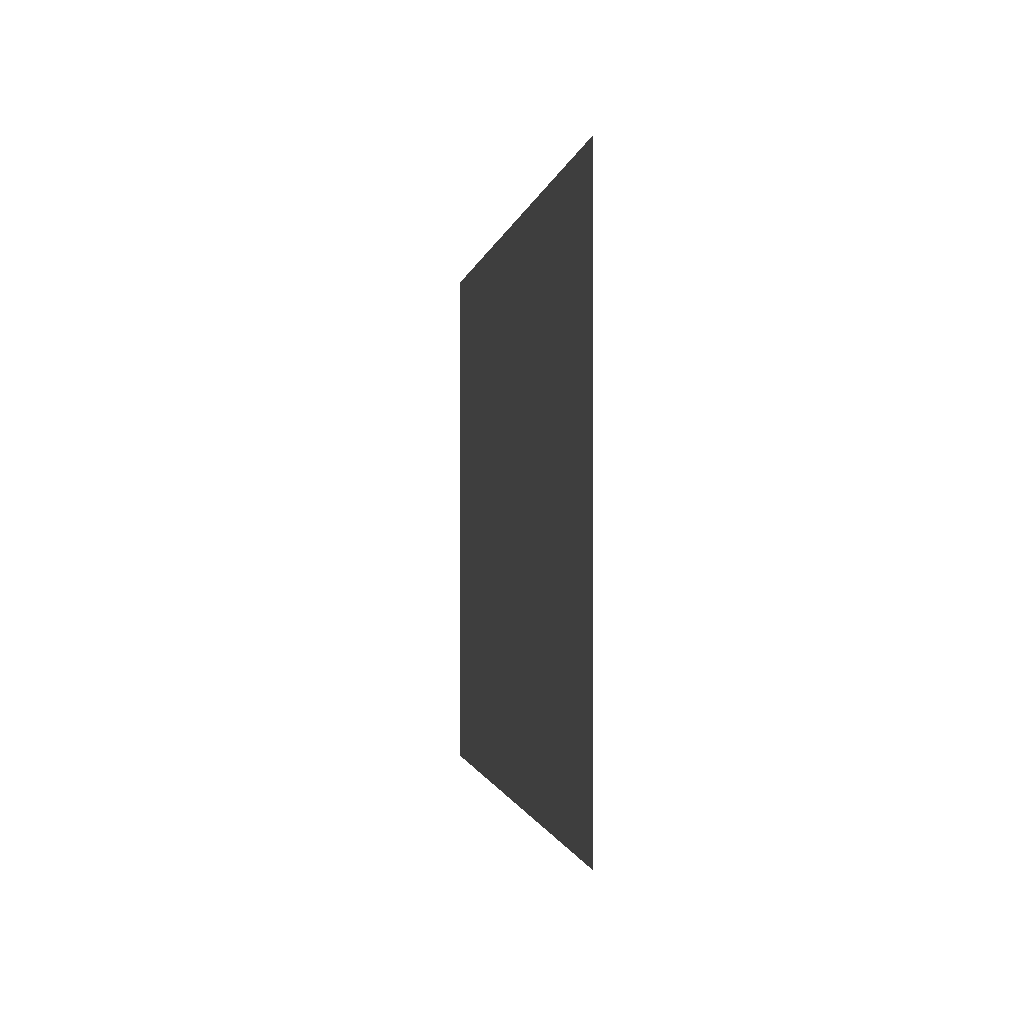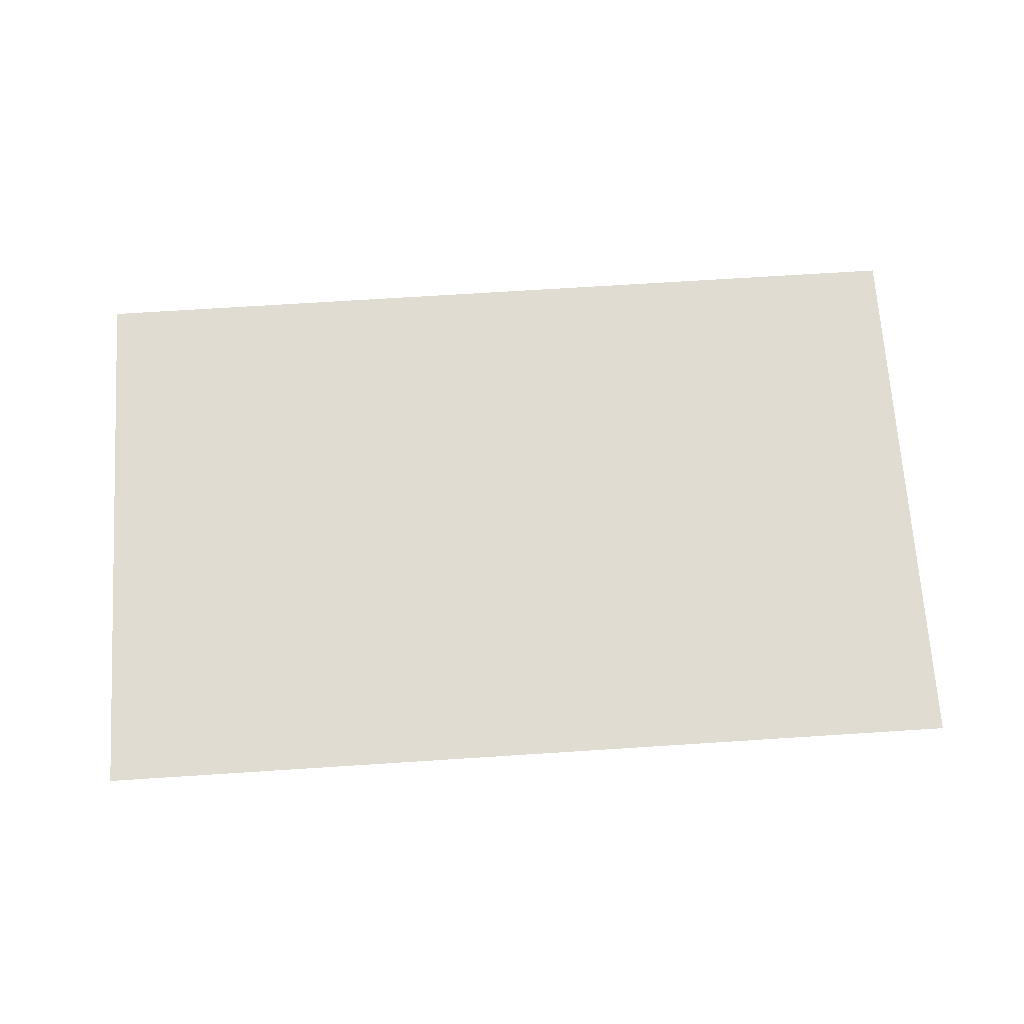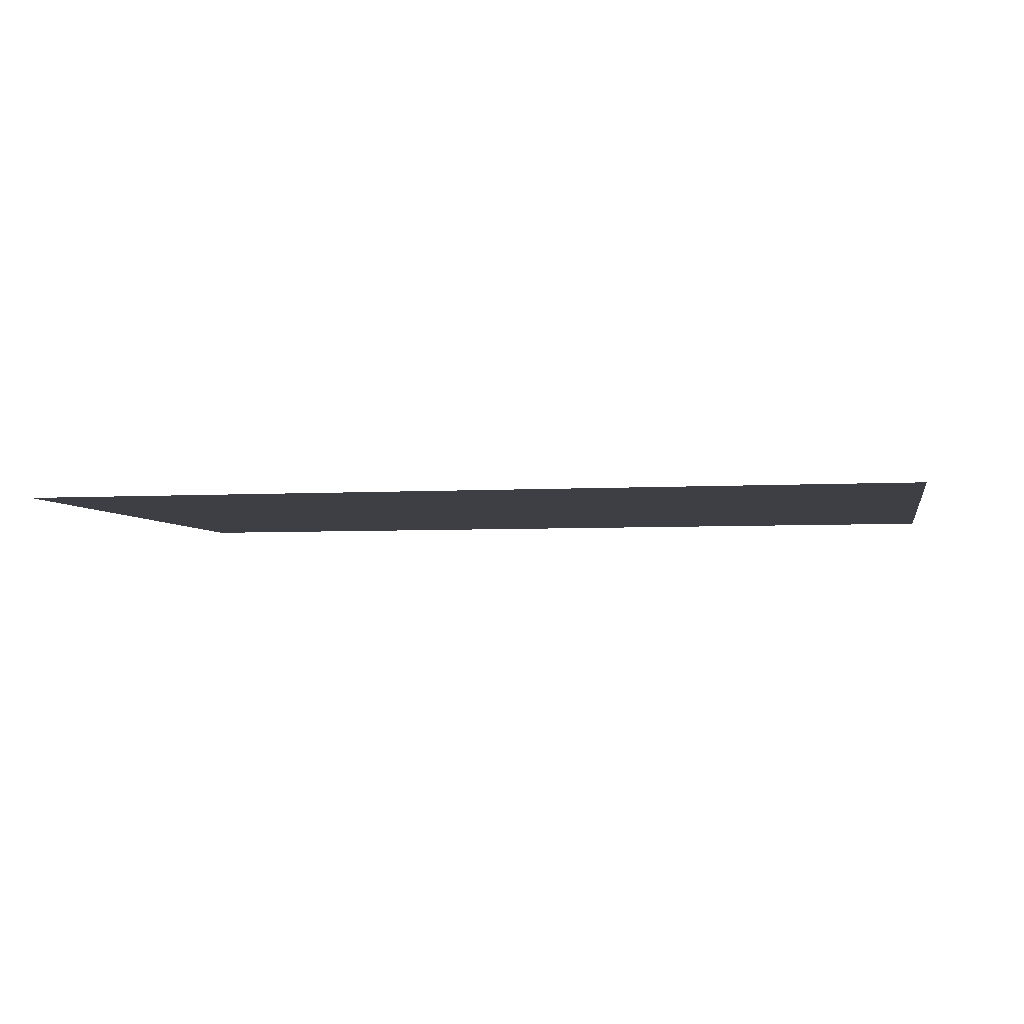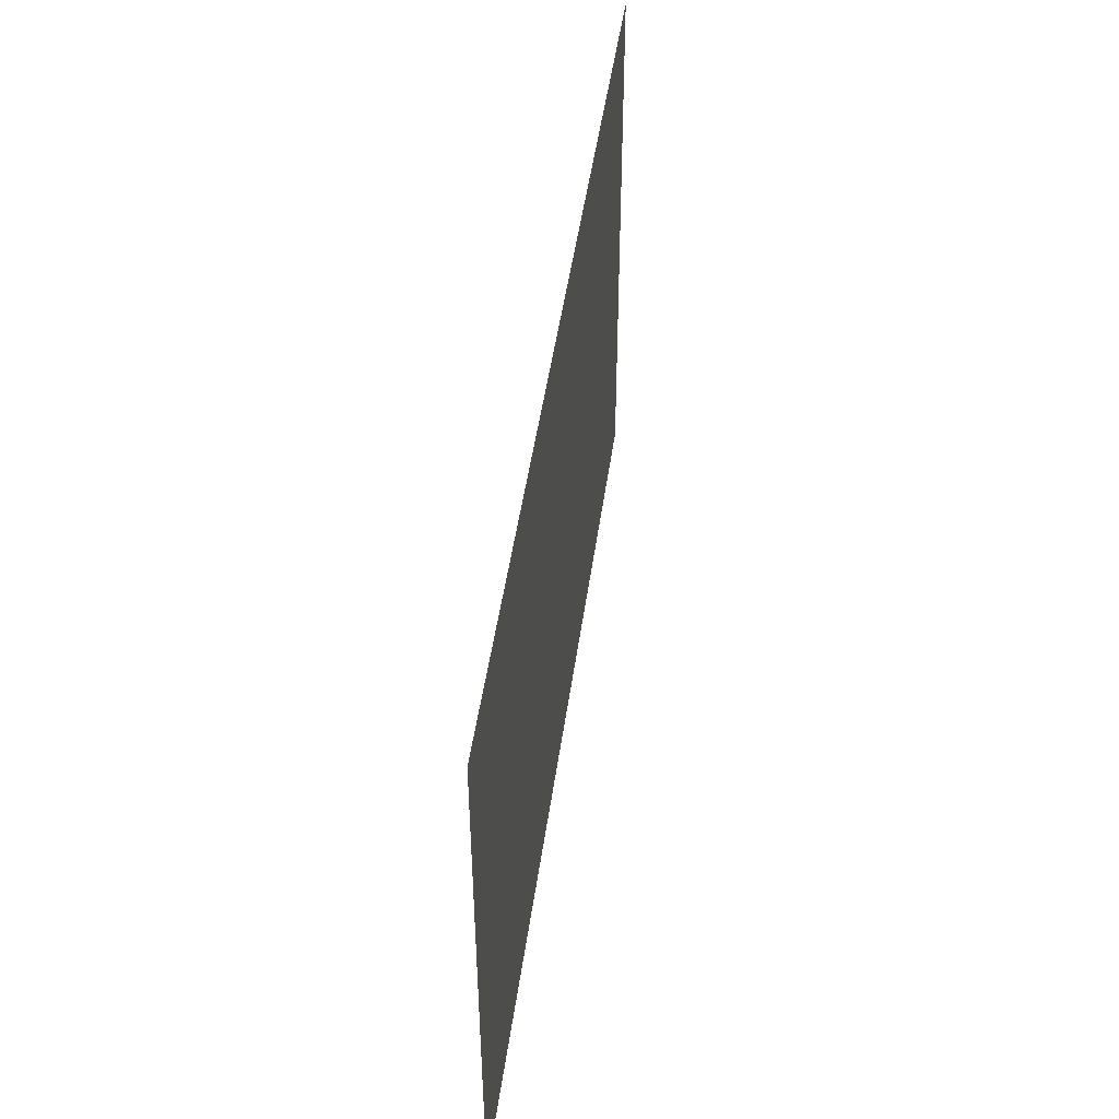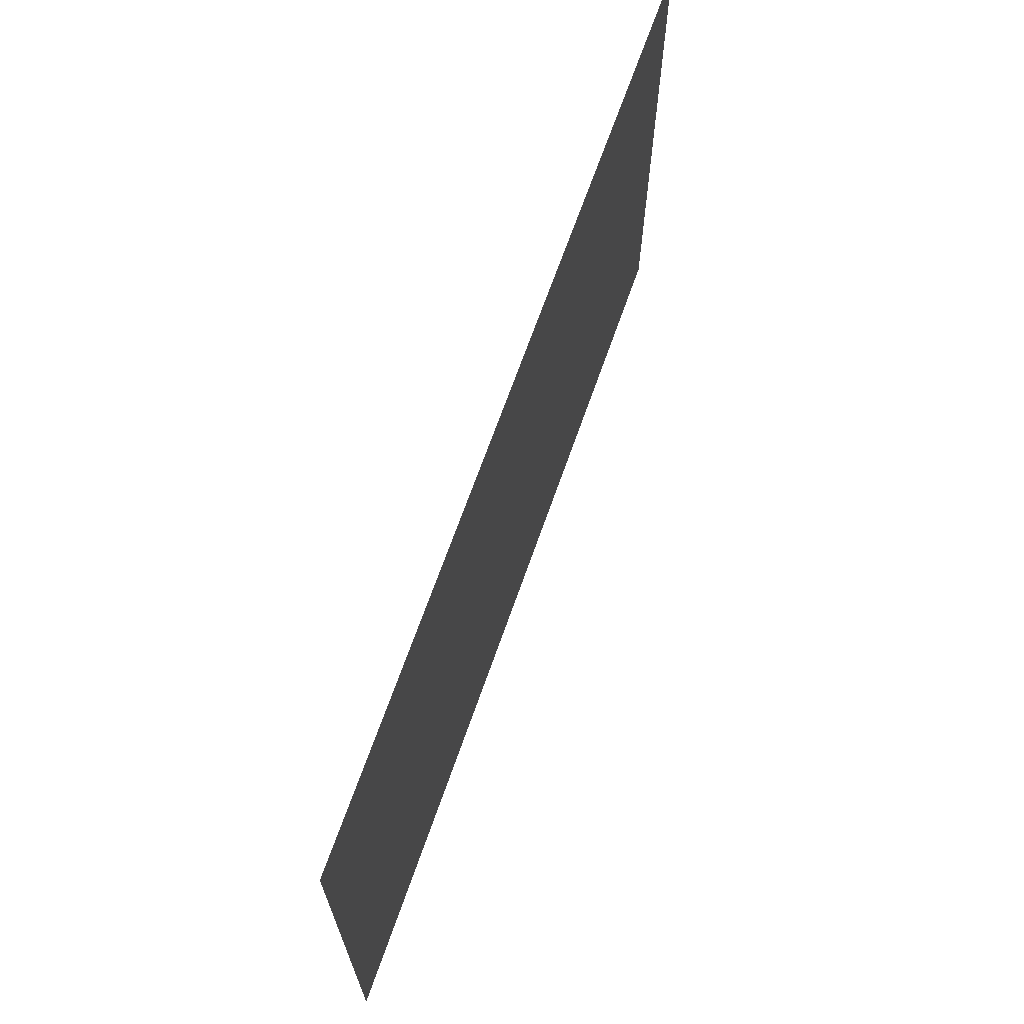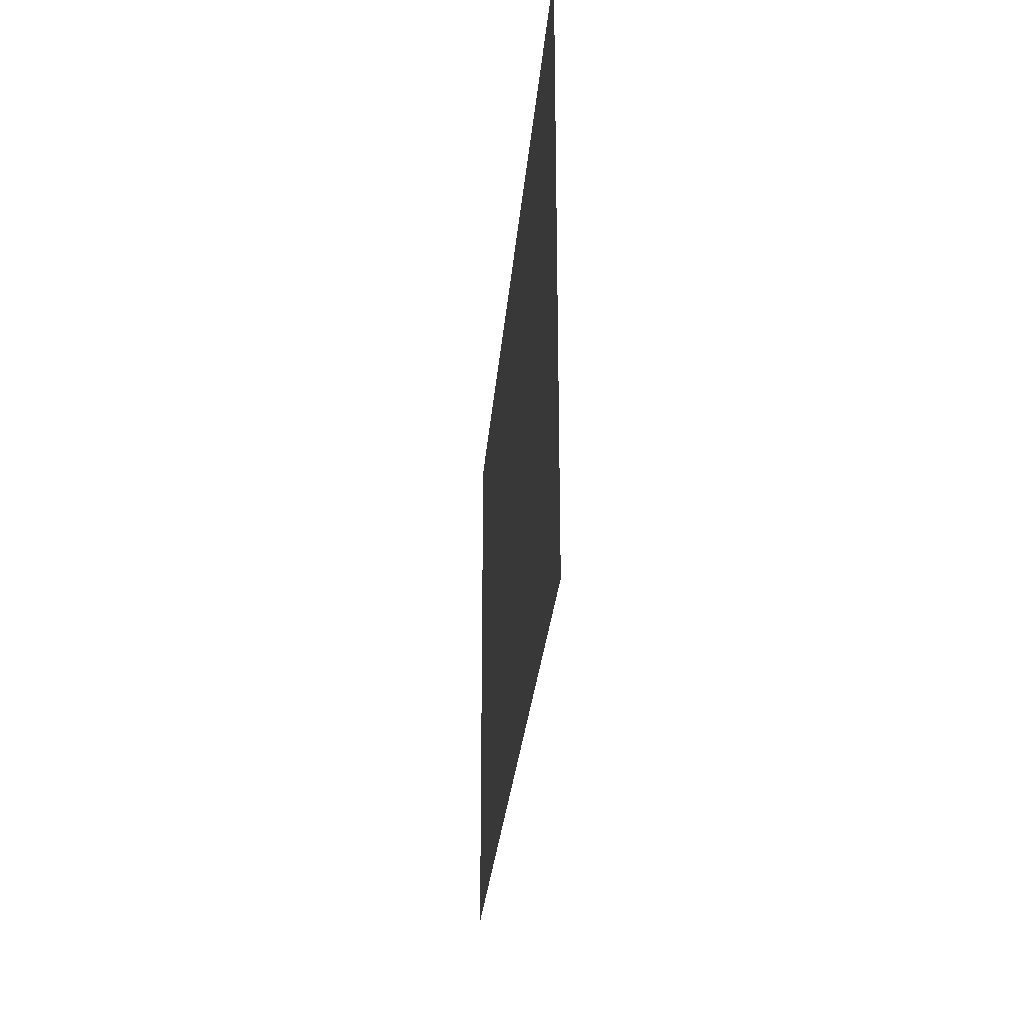
<metadata>
{"format":"obj","ext":"obj","renderer":"f3d","projection":"perspective","resolution":1024,"background":"white","views":[{"elev":-1.0,"azim":-97.9,"up":"+Y"},{"elev":69.1,"azim":-3.7,"up":"+Z"},{"elev":-4.4,"azim":-168.9,"up":"+Z"},{"elev":47.5,"azim":-82.1,"up":"+Y"},{"elev":67.5,"azim":-70.7,"up":"+Y"},{"elev":-26.8,"azim":85.5,"up":"+Y"}]}
</metadata>
<code>
g fcbg_cityforest_003_grass_05
v 0.461 0.5746 -8.71e-06
v 0.461 1.645e-05 -8.804e-06
v -0.461 1.693e-05 -8.804e-06
v -0.461 0.5746 -8.71e-06
g fcbg_cityforest_003_grass_05_0
f 3 2 1
f 4 3 1

</code>
